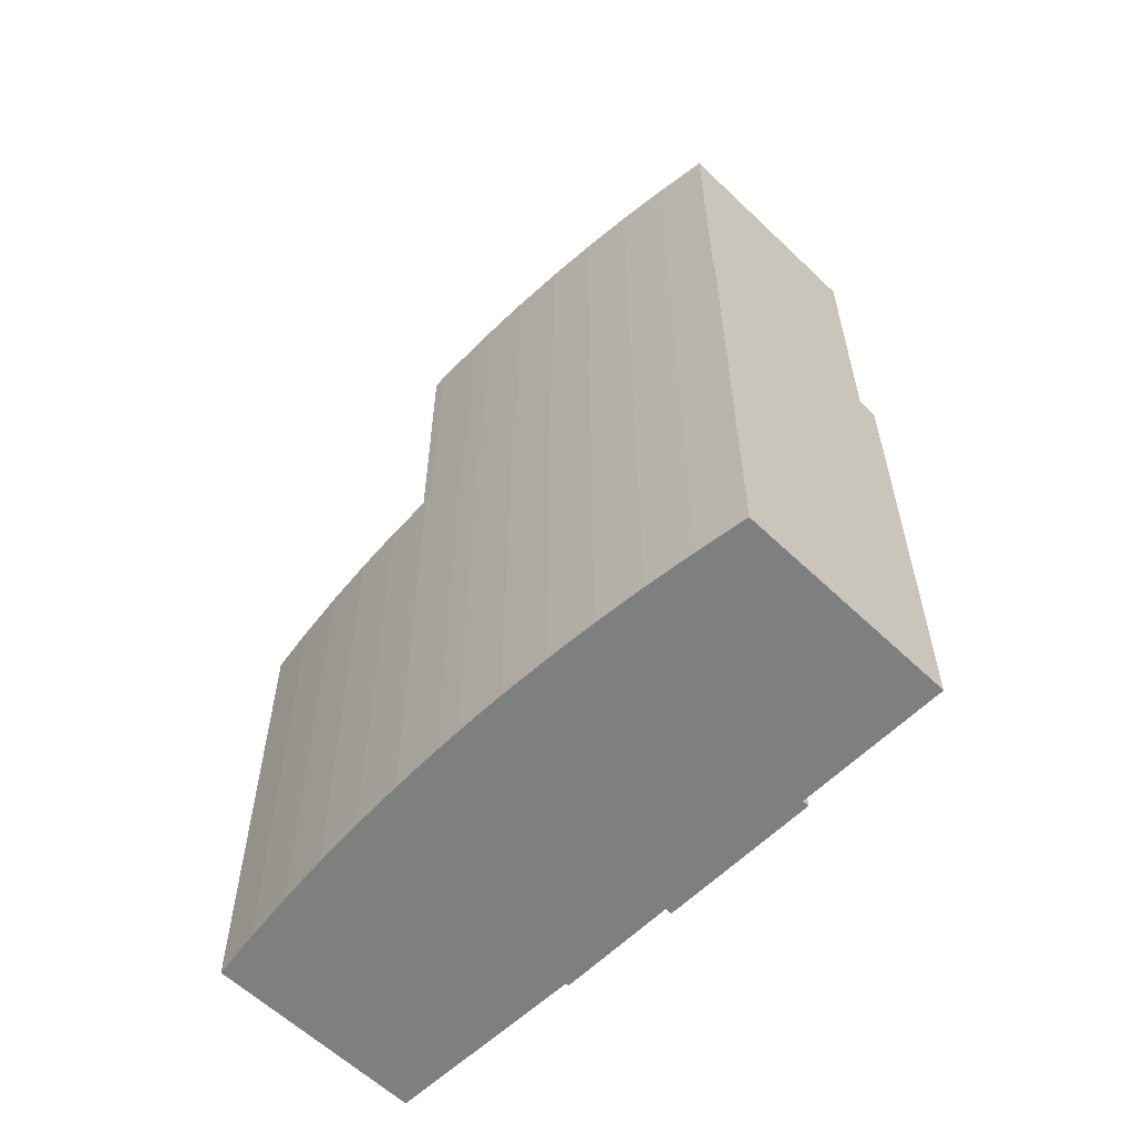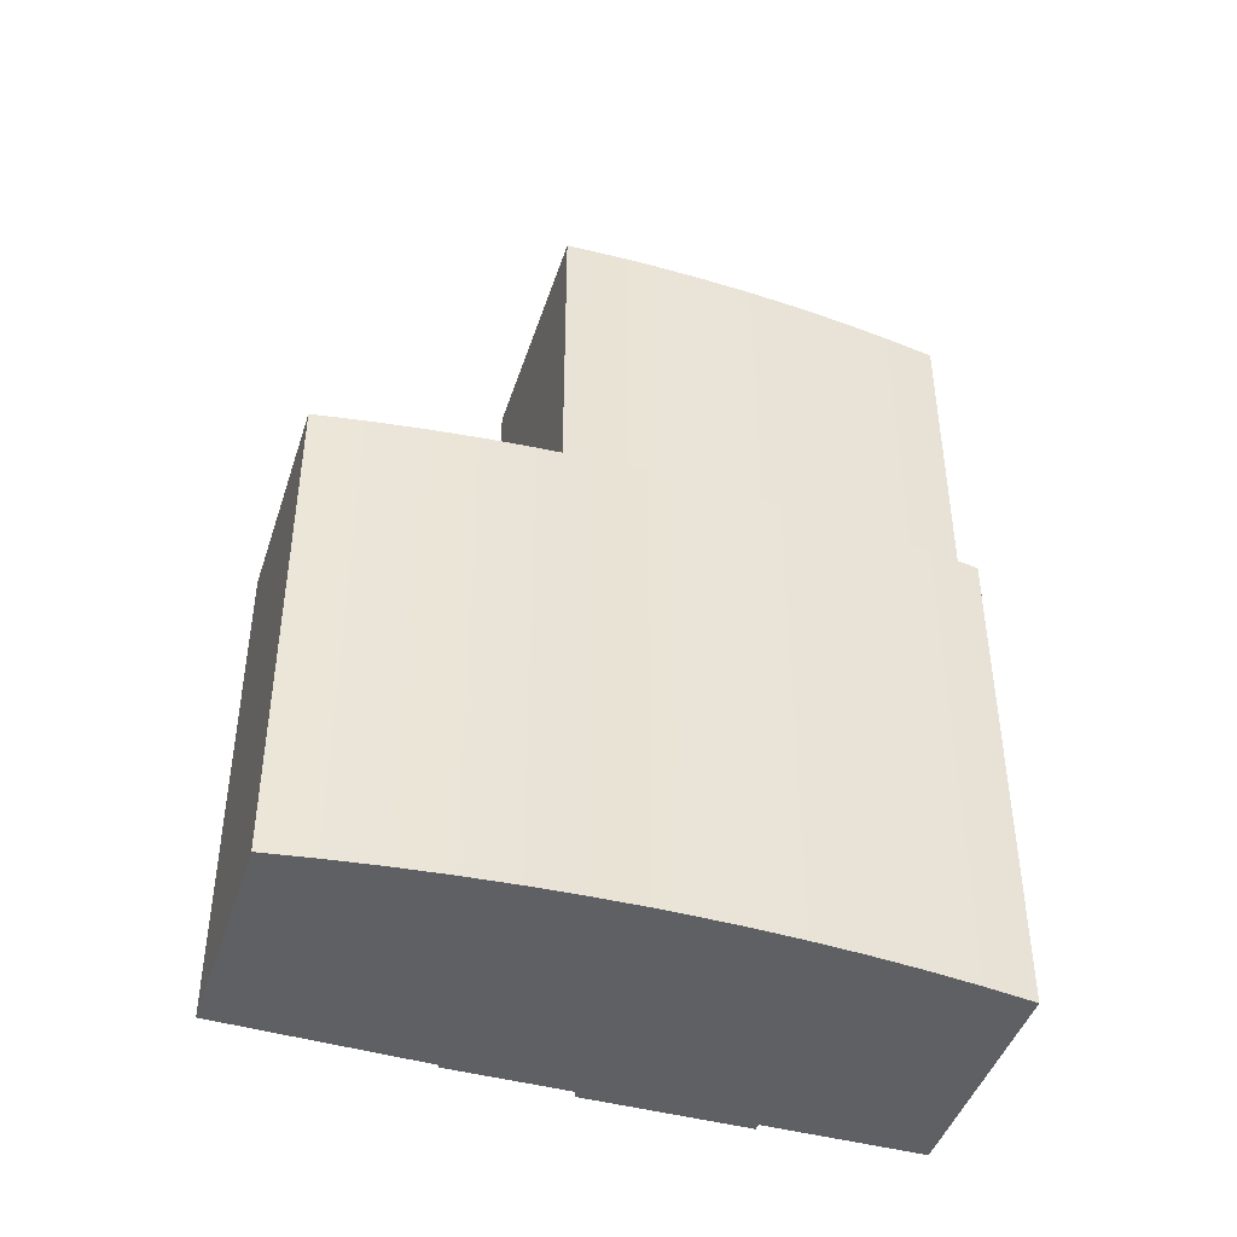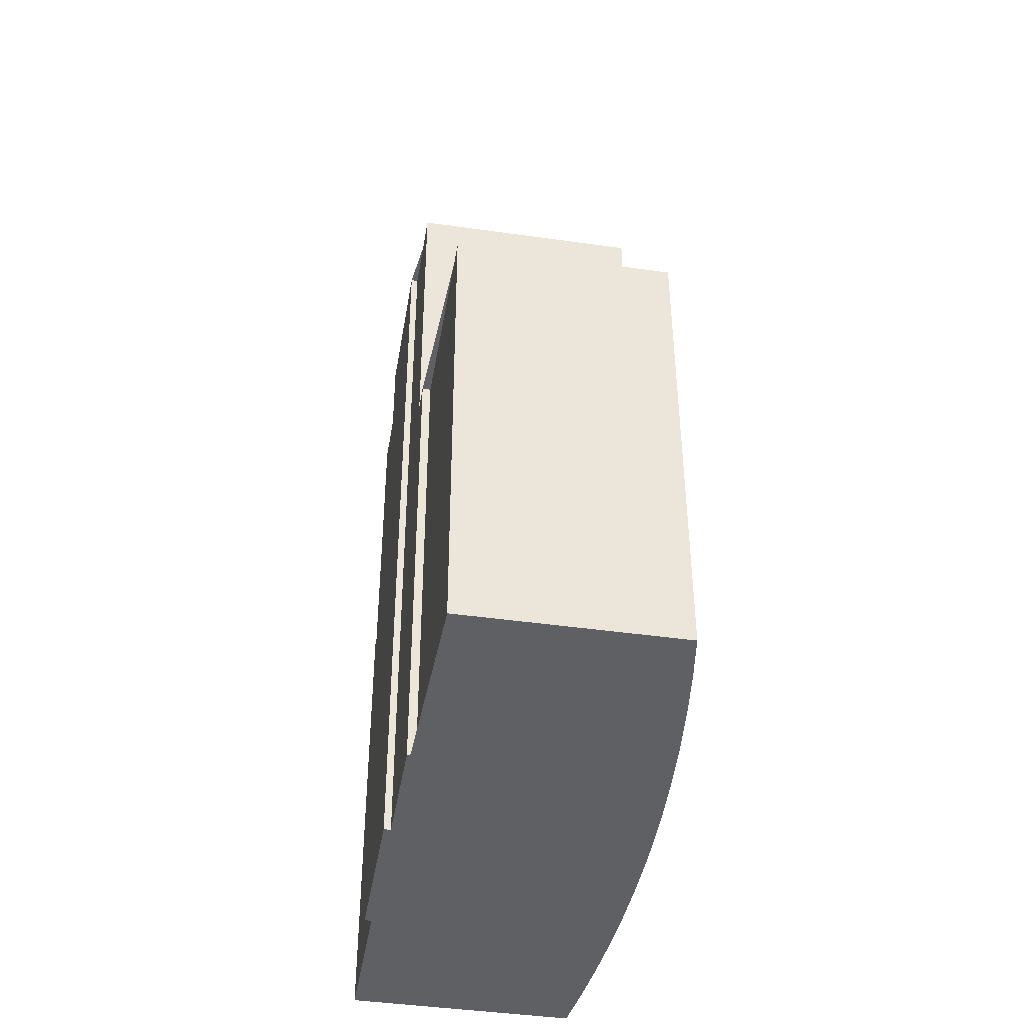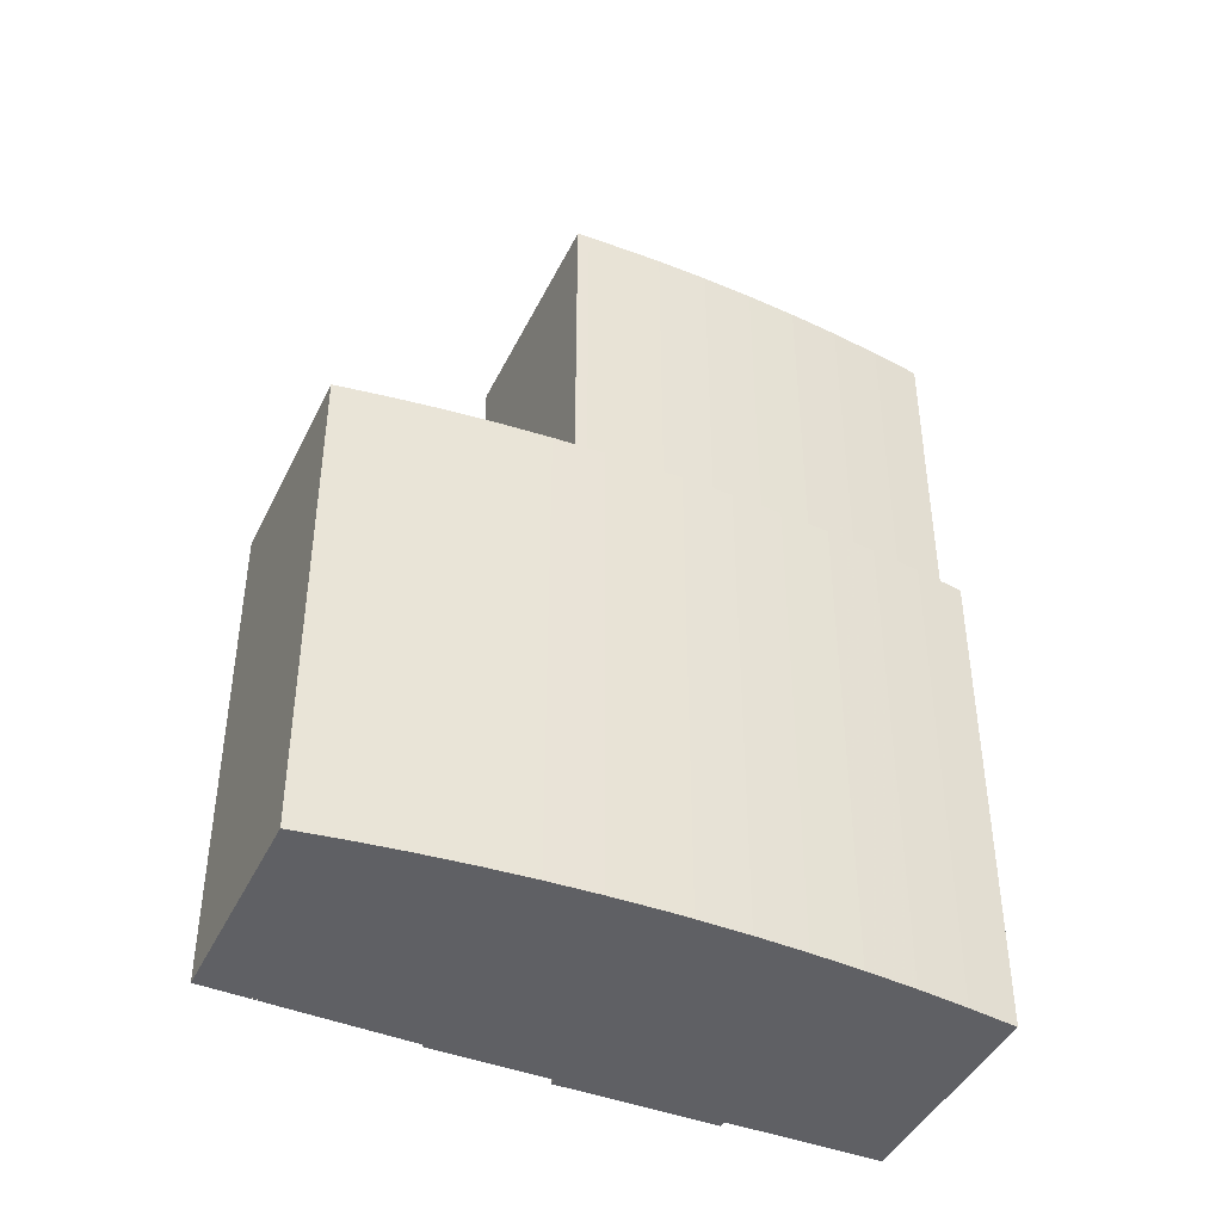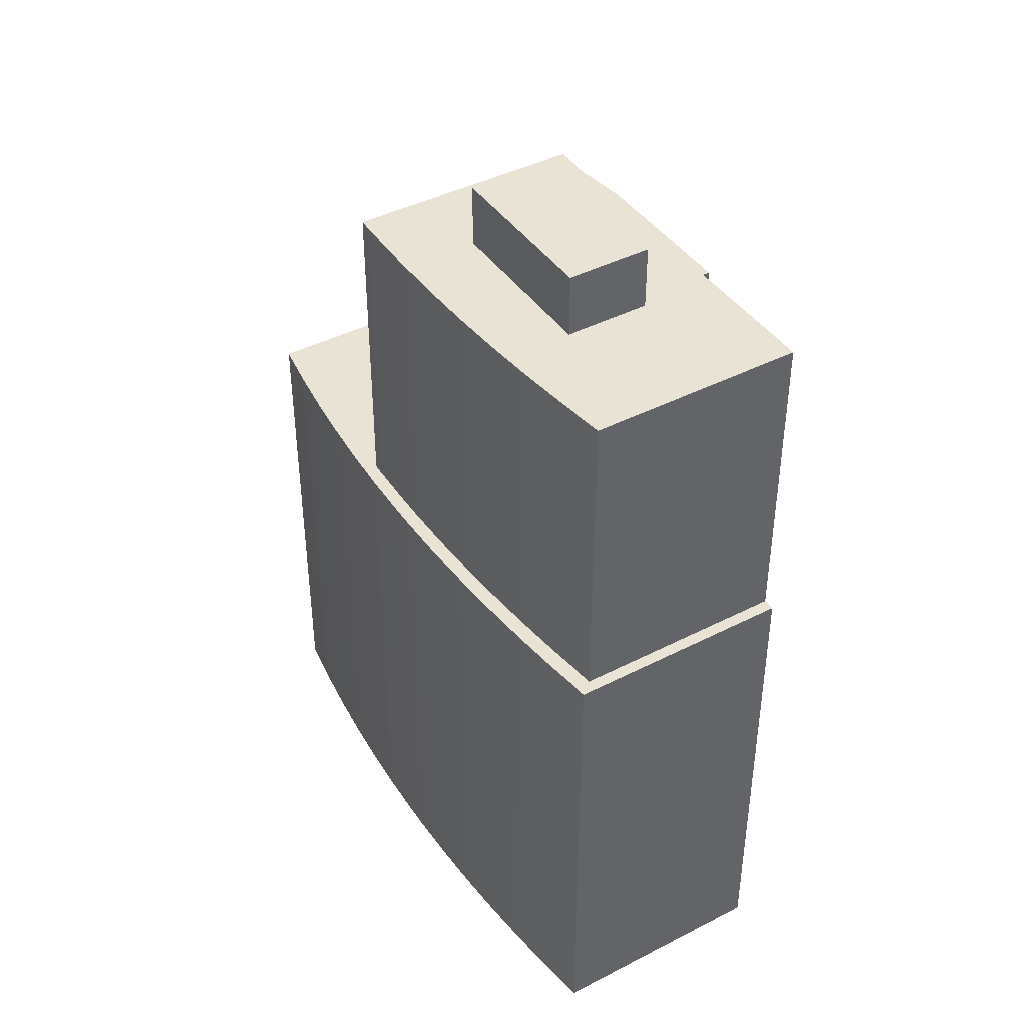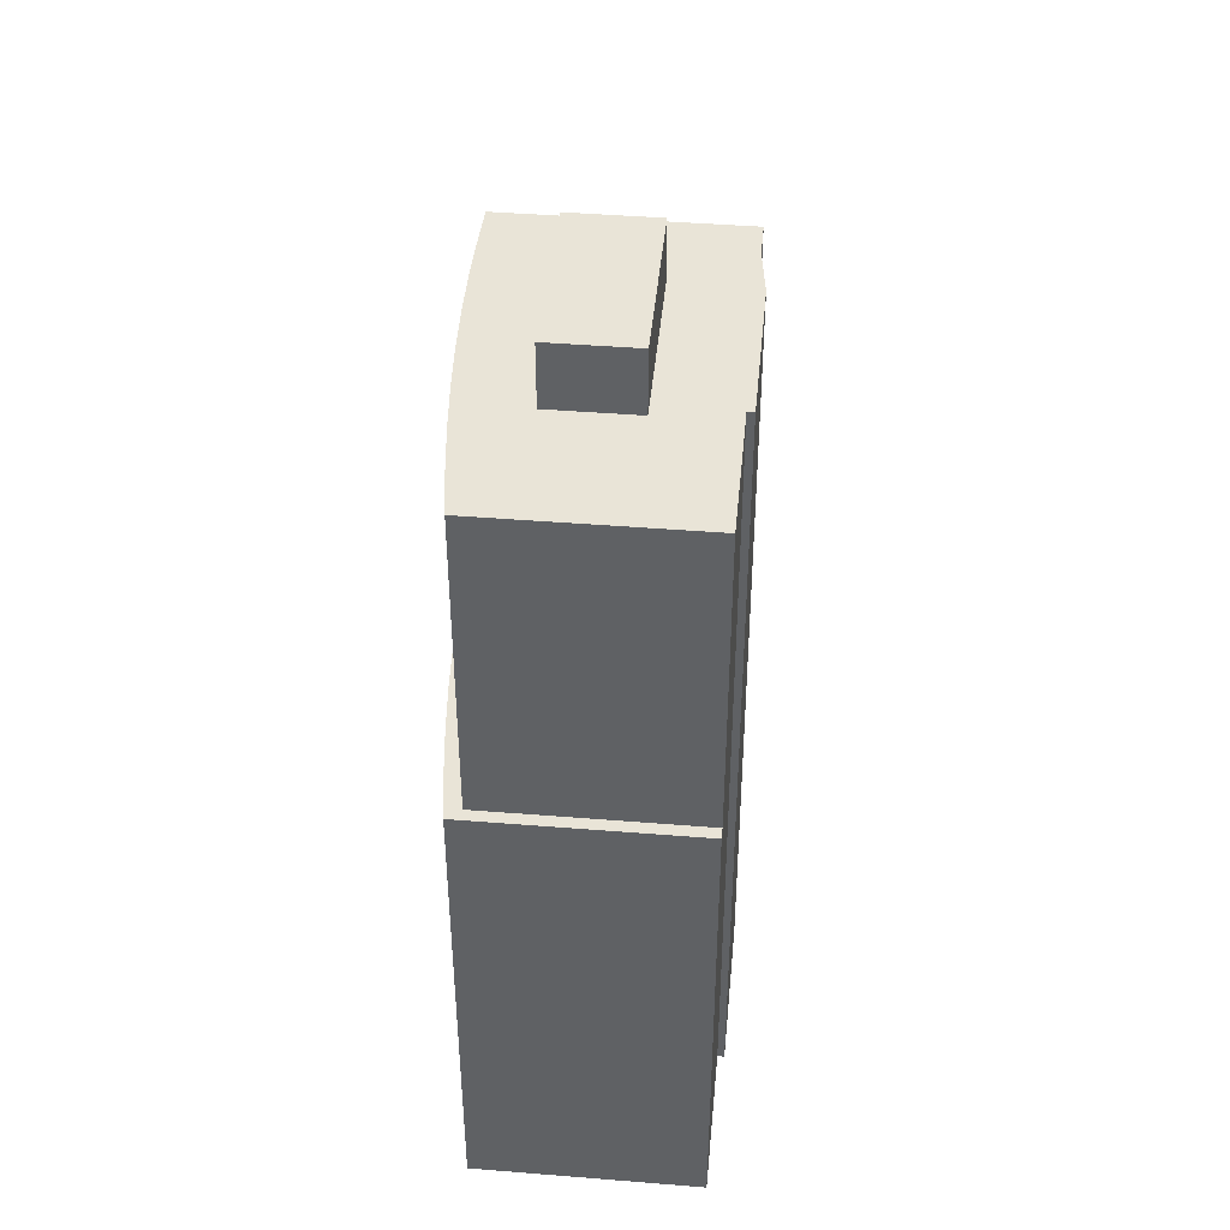
<metadata>
{"format":"obj","ext":"obj","renderer":"f3d","projection":"perspective","resolution":1024,"background":"white","views":[{"elev":-59.6,"azim":-73.3,"up":"+Y"},{"elev":-44.6,"azim":-136.4,"up":"+Y"},{"elev":-43.9,"azim":141.7,"up":"+Y"},{"elev":-43.3,"azim":-143.4,"up":"+Y"},{"elev":42.1,"azim":-60.5,"up":"+Y"},{"elev":43.2,"azim":-23.4,"up":"+Y"}]}
</metadata>
<code>
v -603.2 -264 -885.4
v -605.6 -264 -881.1
v -605 -264 -880.8
v -605.7 -264 -879.6
v -612.3 -264 -867.6
v -612.8 -264 -867.9
v -619.2 -264 -856.4
v -619.3 -264 -856.2
v -619.9 -264 -855.2
v -638.7 -264 -865.6
v -638.7 -264 -865.6
v -637 -264 -870.1
v -635.2 -264 -874.6
v -633.3 -264 -879
v -632.2 -264 -881.2
v -631.2 -264 -883.3
v -629.1 -264 -887.6
v -626.8 -264 -891.9
v -625.7 -264 -893.9
v -623.2 -264 -898.1
v -620.7 -264 -902.2
v -618.1 -264 -906.2
v -615.4 -264 -910.2
v -612.5 -264 -914.1
v -609.7 -264 -917.8
v -591.7 -264 -907.9
v -592.8 -264 -905.9
v -600.9 -264 -891.3
v -600.2 -264 -890.9
v -601.4 -264 -888.6
v -611.7 -181 -884.7
v -619.6 -181 -870.4
v -626.7 -181 -874.3
v -618.8 -181 -888.6
v -601.4 -187.1 -888.6
v -603.2 -187.1 -885.4
v -605.6 -187.1 -881.1
v -605 -187.1 -880.8
v -605.7 -187.1 -879.6
v -612.3 -187.1 -867.6
v -612.8 -187.1 -867.9
v -619.2 -187.1 -856.4
v -619.3 -187.1 -856.2
v -636.9 -187.1 -865.9
v -637 -187.1 -865.9
v -635.3 -187.1 -870.4
v -633.5 -187.1 -874.9
v -631.5 -187.1 -879.3
v -630.5 -187.1 -881.5
v -629.5 -187.1 -883.6
v -627.3 -187.1 -888
v -625.1 -187.1 -892.2
v -623.9 -187.1 -894.3
v -621.5 -187.1 -898.4
v -620.9 -187.1 -899.4
v -626.7 -187.1 -874.3
v -618.8 -187.1 -888.6
v -611.7 -187.1 -884.7
v -619.6 -187.1 -870.4
v -591.7 -217.4 -907.9
v -592.8 -217.4 -905.9
v -600.9 -217.4 -891.3
v -600.2 -217.4 -890.9
v -601.4 -217.4 -888.6
v -620.9 -217.4 -899.4
v -621.5 -217.4 -898.4
v -623.9 -217.4 -894.3
v -625.1 -217.4 -892.2
v -627.3 -217.4 -888
v -629.5 -217.4 -883.6
v -630.5 -217.4 -881.5
v -631.5 -217.4 -879.3
v -633.5 -217.4 -874.9
v -635.3 -217.4 -870.4
v -637 -217.4 -865.9
v -636.9 -217.4 -865.9
v -619.3 -217.4 -856.2
v -619.9 -217.4 -855.2
v -638.7 -217.4 -865.6
v -638.7 -217.4 -865.6
v -637 -217.4 -870.1
v -635.2 -217.4 -874.6
v -633.3 -217.4 -879
v -632.2 -217.4 -881.2
v -631.2 -217.4 -883.3
v -629.1 -217.4 -887.6
v -626.8 -217.4 -891.9
v -625.7 -217.4 -893.9
v -623.2 -217.4 -898.1
v -620.7 -217.4 -902.2
v -618.1 -217.4 -906.2
v -615.4 -217.4 -910.2
v -612.5 -217.4 -914.1
v -609.7 -217.4 -917.8
g CityEngineShapeMaterial_420
f 2 1 30 29 28 27 26 25 24 23 22 21 20 19 18 17 16 15 14 13 12 11 10 9 8 7 6 5 4 3
f 32 31 34 33
f 36 35 55 54 53 52 51 50 49 48 47 46 45 44 43 42 41 40 39 38 37
f 57 56 59 58
f 61 60 94 93 92 91 90 89 88 87 86 85 84 83 82 81 80 79 78 77 76 75 74 73 72 71 70 69 68 67 66 65 64 63 62
f 44 76 77 43
f 45 75 76 44
f 46 74 75 45
f 47 73 74 46
f 48 72 73 47
f 49 71 72 48
f 50 70 71 49
f 51 69 70 50
f 52 68 69 51
f 53 67 68 52
f 54 66 67 53
f 55 65 66 54
f 65 64 35 55
f 56 57 34 33
f 57 58 31 34
f 58 59 32 31
f 59 56 33 32
f 1 30 35 36
f 30 29 63 64
f 29 28 62 63
f 28 27 61 62
f 27 26 60 61
f 26 25 94 60
f 25 24 93 94
f 24 23 92 93
f 23 22 91 92
f 22 21 90 91
f 21 20 89 90
f 20 19 88 89
f 19 18 87 88
f 18 17 86 87
f 17 16 85 86
f 16 15 84 85
f 15 14 83 84
f 14 13 82 83
f 13 12 81 82
f 12 11 80 81
f 11 10 79 80
f 10 9 78 79
f 9 8 77 78
f 8 7 42 43
f 7 6 41 42
f 6 5 40 41
f 5 4 39 40
f 4 3 38 39
f 3 2 37 38
f 2 1 36 37

</code>
